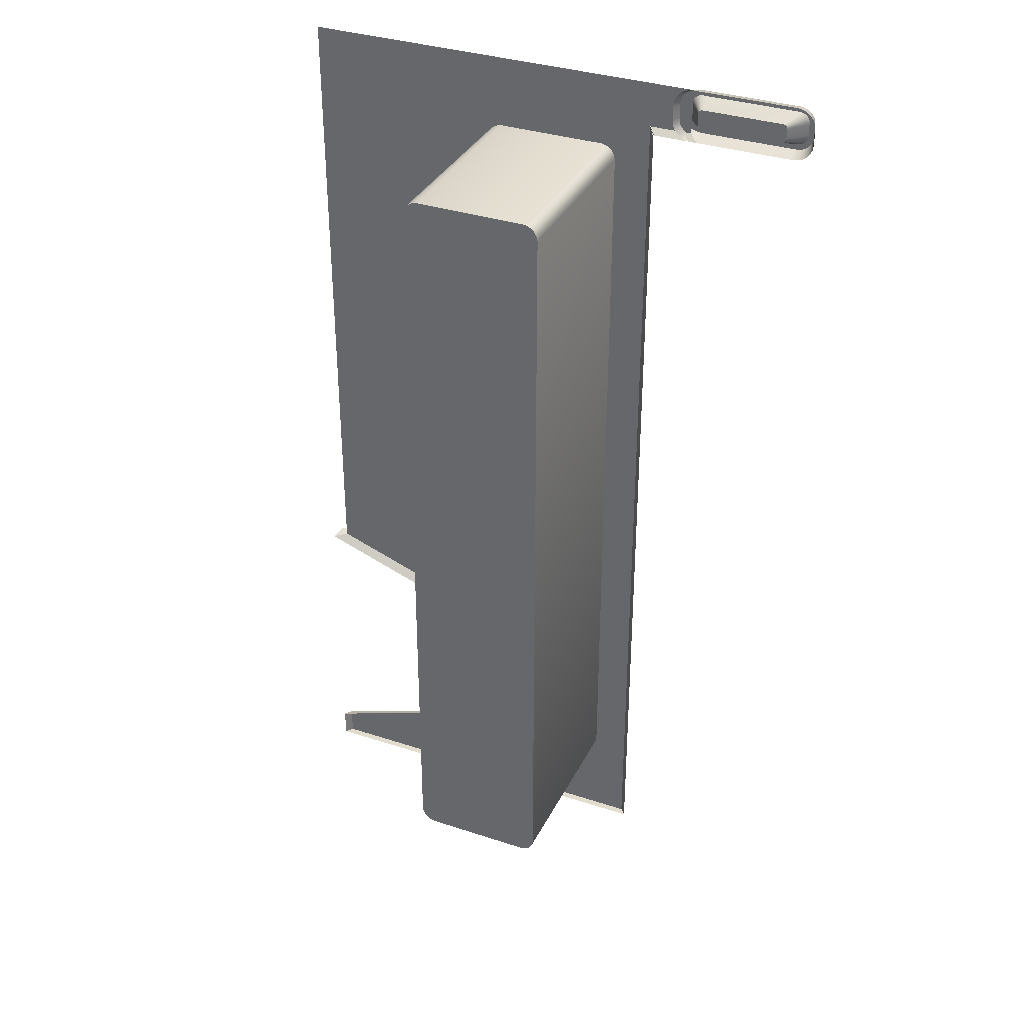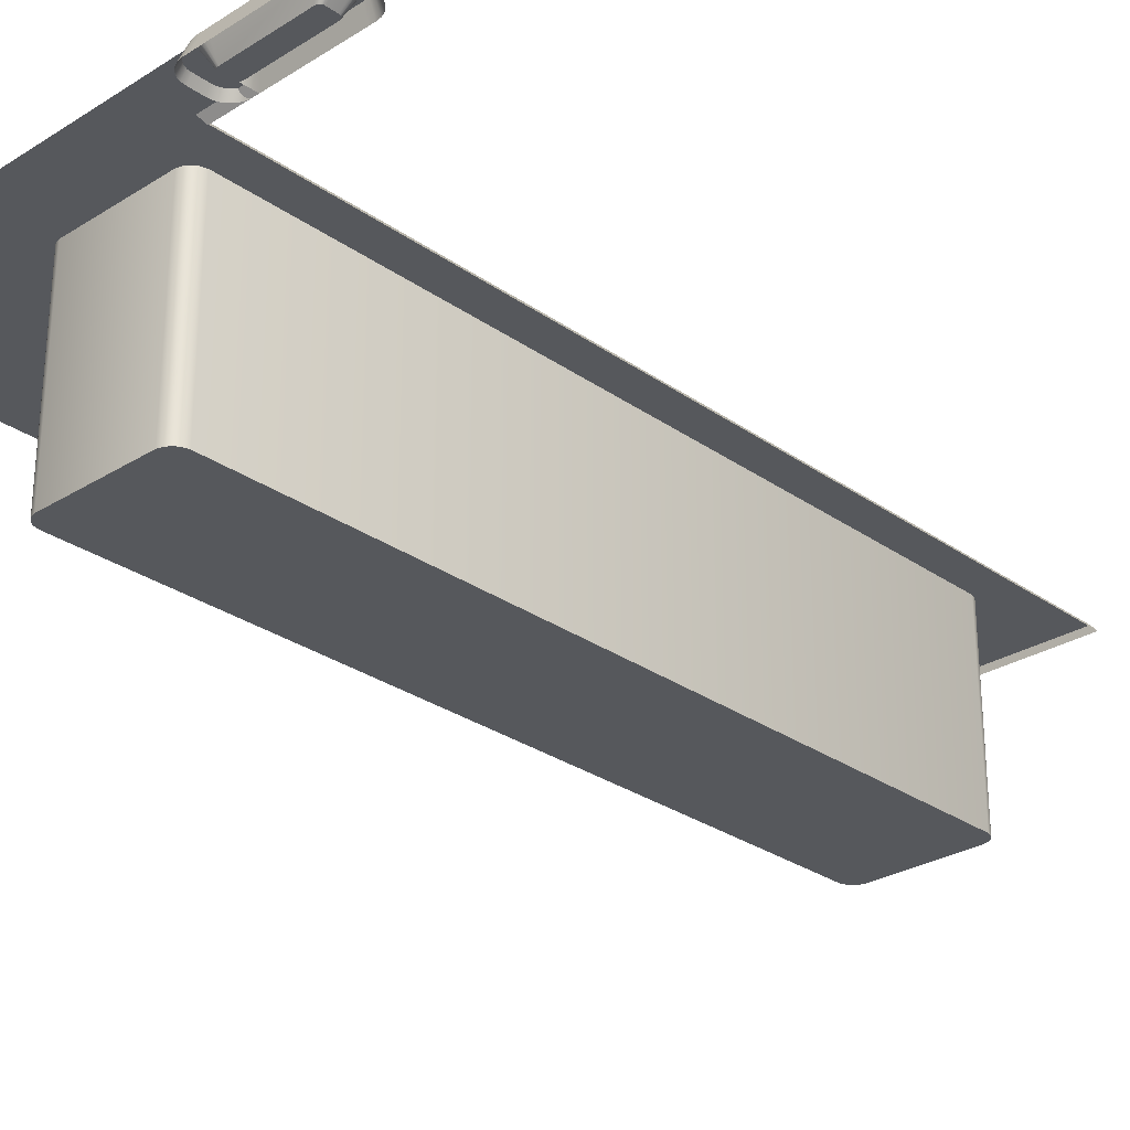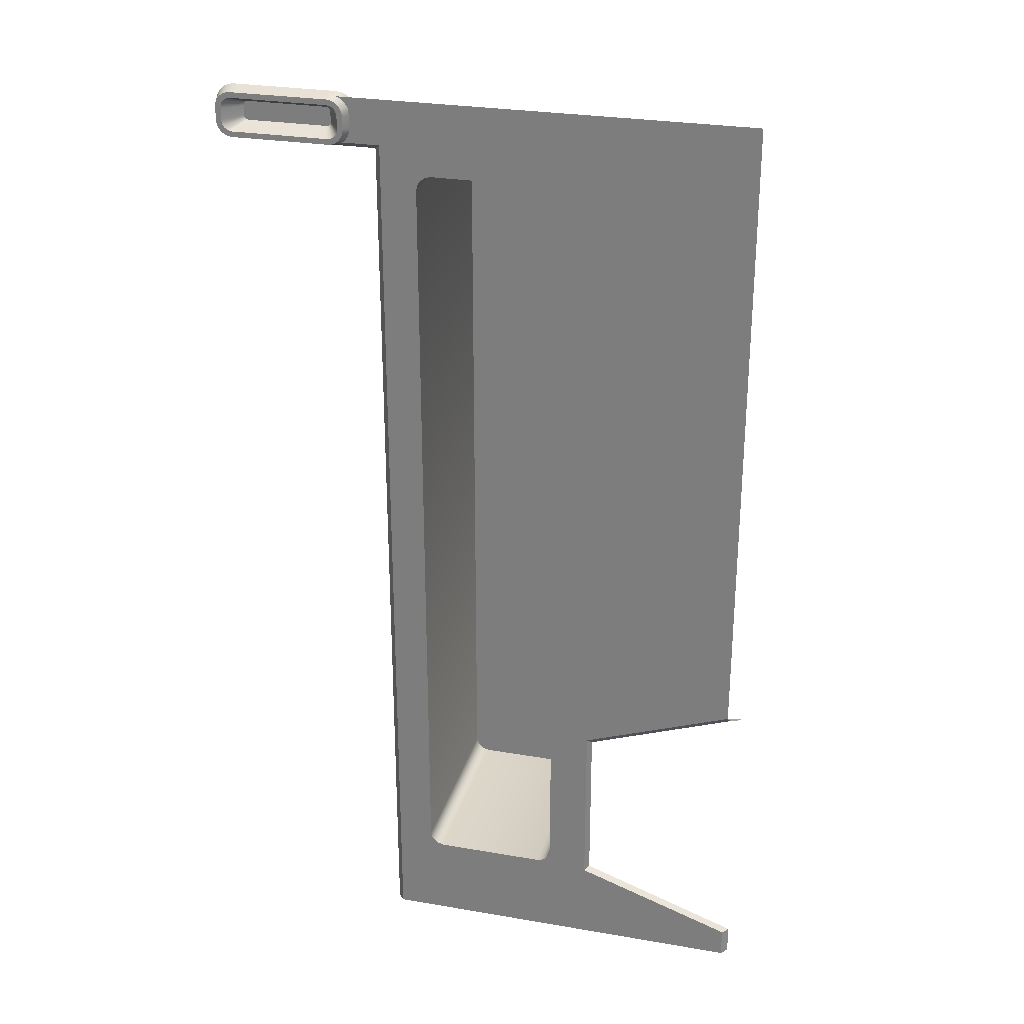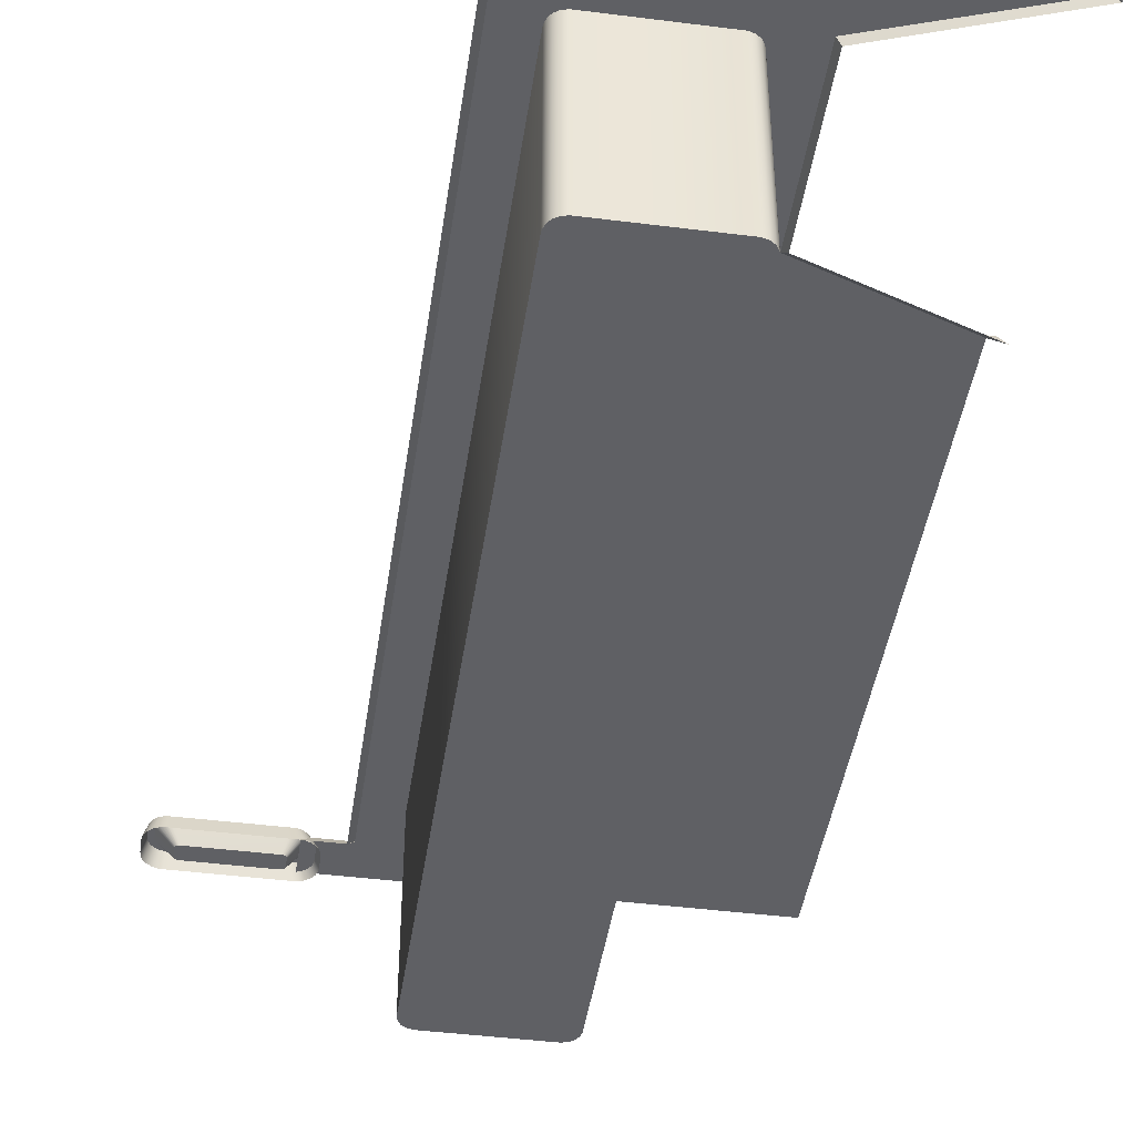
<metadata>
{"format":"obj","ext":"obj","renderer":"f3d","projection":"perspective","resolution":1024,"background":"white","views":[{"elev":34.7,"azim":23.8,"up":"+Z"},{"elev":-28.1,"azim":43.3,"up":"+Y"},{"elev":27.8,"azim":-165.3,"up":"+Z"},{"elev":-44.0,"azim":171.6,"up":"+Y"}]}
</metadata>
<code>
o mesh0_lod1.obj
v 3.121 -32 2.8
v 3.121 -31.95 2.814
v 3.136 -31.95 2.814
v 1.518 -31.98 2.354e-05
v 1.518 -31.98 0.09192
v 2.68 -31.98 0.09189
v 2.681 -31.98 -1.788e-06
v 2.525 -31.98 0.2752
v 2.181 -31.98 0.2752
v 2.542 -31.98 0.2801
v 2.012 -31.98 0.2637
v 2.555 -31.98 0.2891
v 2.164 -31.98 0.2801
v 2.564 -31.98 0.3023
v 2.151 -31.98 0.2891
v 2.569 -31.98 0.3195
v 2.142 -31.98 0.3023
v 2.569 -31.98 2.688
v 2.137 -31.98 0.3195
v 2.012 -31.98 0.8085
v 2.68 -31.98 2.817
v 2.137 -31.98 2.688
v 2.564 -31.98 2.705
v 1.543 -31.98 0.9742
v 2.555 -31.98 2.718
v 1.543 -31.98 2.952
v 2.542 -31.98 2.727
v 1.548 -31.98 2.956
v 2.525 -31.98 2.732
v 2.142 -31.98 2.705
v 2.181 -31.98 2.732
v 2.151 -31.98 2.718
v 2.164 -31.98 2.727
v 2.812 -31.98 2.817
v 2.814 -31.98 2.956
v 1.5 -32 0.09191
v 2 -32 0.2683
v 2.012 -31.98 0.2637
v 1.518 -31.98 0.09192
v 2 -32 0.2683
v 2 -32 0.788
v 2.012 -31.98 0.8085
v 2.012 -31.98 0.2637
v 1.543 -31.98 0.9742
v 2.012 -31.98 0.8085
v 2 -32 0.788
v 1.5 -32 0.9649
v 1.5 -32 2.354e-05
v 1.5 -32 0.09191
v 1.518 -31.98 0.09192
v 1.518 -31.98 2.354e-05
v 2.681 -31.98 -1.788e-06
v 2.7 -32 -1.788e-06
v 1.5 -32 2.354e-05
v 1.518 -31.98 2.354e-05
v 1.5 -32 0.9649
v 1.517 -31.96 0.9815
v 1.54 -31.96 0.9815
v 1.543 -31.98 0.9742
v 2.525 -32.58 0.2752
v 2.181 -32.58 0.2752
v 2.164 -32.58 0.2801
v 2.151 -32.58 0.2891
v 2.142 -32.58 0.3023
v 2.137 -32.58 0.3195
v 2.542 -32.58 0.2801
v 2.555 -32.58 0.2891
v 2.564 -32.58 0.3023
v 2.569 -32.58 0.3195
v 2.569 -32.58 2.688
v 2.137 -32.58 2.688
v 2.142 -32.58 2.705
v 2.151 -32.58 2.718
v 2.164 -32.58 2.727
v 2.181 -32.58 2.732
v 2.564 -32.58 2.705
v 2.555 -32.58 2.718
v 2.542 -32.58 2.727
v 2.525 -32.58 2.732
v 2.569 -31.98 2.688
v 2.569 -31.98 0.3195
v 2.569 -32.58 0.3195
v 2.569 -32.58 2.688
v 2.564 -32.58 0.3023
v 2.564 -31.98 2.705
v 2.564 -31.98 0.3023
v 2.564 -32.58 2.705
v 2.555 -32.58 0.2891
v 2.555 -31.98 2.718
v 2.555 -31.98 0.2891
v 2.555 -32.58 2.718
v 2.542 -32.58 0.2801
v 2.542 -31.98 2.727
v 2.542 -31.98 0.2801
v 2.542 -32.58 2.727
v 2.525 -32.58 0.2752
v 2.525 -31.98 2.732
v 2.525 -31.98 0.2752
v 2.525 -32.58 2.732
v 2.181 -32.58 0.2752
v 2.181 -31.98 2.732
v 2.181 -32.58 2.732
v 2.181 -31.98 0.2752
v 2.164 -32.58 0.2801
v 2.164 -31.98 0.2801
v 2.151 -32.58 0.2891
v 2.151 -31.98 0.2891
v 2.142 -32.58 0.3023
v 2.142 -31.98 0.3023
v 2.137 -32.58 0.3195
v 2.137 -31.98 0.3195
v 2.137 -32.58 2.688
v 2.137 -31.98 2.688
v 2.142 -32.58 2.705
v 2.142 -31.98 2.705
v 2.151 -32.58 2.718
v 2.151 -31.98 2.718
v 2.164 -32.58 2.727
v 2.164 -31.98 2.727
v 2.181 -32.58 2.732
v 2.181 -31.98 2.732
v 2.698 -32 2.8
v 2.68 -31.98 2.817
v 2.812 -31.98 2.817
v 2.838 -32 2.8
v 2.68 -31.98 2.817
v 2.7 -32 2.803
v 2.7 -32 -1.788e-06
v 2.68 -31.98 0.09189
v 2.681 -31.98 -1.788e-06
v 3.199 -32 2.86
v 3.186 -31.95 2.864
v 3.186 -31.95 2.901
v 3.198 -32 2.844
v 3.199 -32 2.905
v 3.185 -31.95 2.851
v 3.185 -31.95 2.914
v 3.192 -32 2.83
v 3.198 -32 2.921
v 3.18 -31.95 2.839
v 3.18 -31.95 2.926
v 3.182 -32 2.818
v 3.192 -32 2.935
v 3.172 -31.95 2.828
v 3.172 -31.95 2.937
v 3.17 -32 2.808
v 3.182 -32 2.947
v 3.161 -31.95 2.82
v 3.161 -31.95 2.945
v 3.156 -32 2.802
v 3.17 -32 2.957
v 3.15 -31.95 2.815
v 3.15 -31.95 2.95
v 3.14 -32 2.8
v 3.136 -31.95 2.814
v 3.156 -32 2.963
v 3.137 -31.95 2.951
v 3.14 -32 2.965
v 3.136 -31.95 2.814
v 3.14 -32 2.8
v 3.121 -32 2.8
v 3.14 -32 2.965
v 3.137 -31.95 2.951
v 3.121 -32 2.965
v 3.121 -31.95 2.951
v 2.838 -32 2.965
v 2.851 -31.95 2.951
v 3.117 -32.01 2.897
v 3.117 -32.01 2.868
v 3.1 -32.01 2.882
v 3.117 -32.01 2.862
v 3.116 -32.01 2.905
v 3.117 -32.01 2.903
v 3.116 -32.01 2.86
v 3.114 -32.01 2.857
v 3.103 -32.01 2.912
v 3.108 -32.01 2.854
v 3.111 -32.01 2.855
v 3.103 -32.01 2.853
v 3.111 -32.01 2.91
v 3.114 -32.01 2.908
v 3.108 -32.01 2.911
v 2.856 -32.01 2.912
v 2.858 -32.01 2.882
v 2.856 -32.01 2.853
v 2.848 -32.01 2.91
v 2.85 -32.01 2.911
v 2.843 -32.01 2.905
v 2.845 -32.01 2.908
v 2.842 -32.01 2.903
v 2.841 -32.01 2.897
v 2.841 -32.01 2.868
v 2.843 -32.01 2.86
v 2.842 -32.01 2.862
v 2.848 -32.01 2.855
v 2.85 -32.01 2.854
v 2.845 -32.01 2.857
v 2.759 -32 2.86
v 2.759 -32 2.905
v 2.785 -31.95 2.901
v 2.785 -31.95 2.864
v 2.787 -31.95 2.914
v 2.761 -32 2.844
v 2.761 -32 2.921
v 2.787 -31.95 2.851
v 2.791 -31.95 2.926
v 2.767 -32 2.83
v 2.767 -32 2.935
v 2.791 -31.95 2.839
v 2.8 -31.95 2.937
v 2.776 -32 2.818
v 2.776 -32 2.947
v 2.8 -31.95 2.828
v 2.81 -31.95 2.945
v 2.789 -32 2.808
v 2.789 -32 2.957
v 2.81 -31.95 2.82
v 2.822 -31.95 2.95
v 2.803 -32 2.802
v 2.803 -32 2.963
v 2.822 -31.95 2.815
v 2.835 -31.95 2.951
v 2.819 -32 2.965
v 2.819 -32 2.8
v 2.835 -31.95 2.814
v 2.838 -32 2.8
v 2.819 -32 2.8
v 2.835 -31.95 2.814
v 2.835 -31.95 2.814
v 2.851 -31.95 2.814
v 2.838 -32 2.8
v 2.819 -32 2.965
v 2.838 -32 2.965
v 2.851 -31.95 2.951
v 2.851 -31.95 2.951
v 2.835 -31.95 2.951
v 2.819 -32 2.965
v 3.121 -32 2.8
v 2.838 -32 2.8
v 2.851 -31.95 2.814
v 3.121 -31.95 2.814
v 3.186 -31.95 2.864
v 3.169 -31.95 2.864
v 3.169 -31.95 2.9
v 3.185 -31.95 2.851
v 3.186 -31.95 2.901
v 3.168 -31.95 2.855
v 3.168 -31.95 2.91
v 3.18 -31.95 2.839
v 3.185 -31.95 2.914
v 3.165 -31.95 2.847
v 3.165 -31.95 2.917
v 3.172 -31.95 2.828
v 3.18 -31.95 2.926
v 3.16 -31.95 2.841
v 3.16 -31.95 2.924
v 3.161 -31.95 2.82
v 3.172 -31.95 2.937
v 3.153 -31.95 2.835
v 3.153 -31.95 2.93
v 3.15 -31.95 2.815
v 3.161 -31.95 2.945
v 3.145 -31.95 2.832
v 3.145 -31.95 2.933
v 3.136 -31.95 2.814
v 3.135 -31.95 2.831
v 3.15 -31.95 2.95
v 3.135 -31.95 2.934
v 3.137 -31.95 2.951
v 3.137 -31.95 2.951
v 3.135 -31.95 2.934
v 3.121 -31.95 2.934
v 3.121 -31.95 2.951
v 2.851 -31.95 2.934
v 2.851 -31.95 2.951
v 2.851 -31.95 2.951
v 2.851 -31.95 2.934
v 2.836 -31.95 2.934
v 2.836 -31.95 2.934
v 2.835 -31.95 2.951
v 2.851 -31.95 2.951
v 2.835 -31.95 2.951
v 2.836 -31.95 2.934
v 2.826 -31.95 2.933
v 2.822 -31.95 2.95
v 2.819 -31.95 2.93
v 2.81 -31.95 2.945
v 2.812 -31.95 2.924
v 2.8 -31.95 2.937
v 2.806 -31.95 2.917
v 2.791 -31.95 2.926
v 2.803 -31.95 2.91
v 2.787 -31.95 2.914
v 2.803 -31.95 2.9
v 2.785 -31.95 2.901
v 2.803 -31.95 2.864
v 2.785 -31.95 2.864
v 2.803 -31.95 2.855
v 2.787 -31.95 2.851
v 2.806 -31.95 2.847
v 2.791 -31.95 2.839
v 2.812 -31.95 2.841
v 2.8 -31.95 2.828
v 2.819 -31.95 2.835
v 2.81 -31.95 2.82
v 2.826 -31.95 2.832
v 2.822 -31.95 2.815
v 2.836 -31.95 2.831
v 2.835 -31.95 2.814
v 2.835 -31.95 2.814
v 2.836 -31.95 2.831
v 2.851 -31.95 2.831
v 2.851 -31.95 2.831
v 2.851 -31.95 2.814
v 2.835 -31.95 2.814
v 2.851 -31.95 2.814
v 2.851 -31.95 2.831
v 3.121 -31.95 2.831
v 3.121 -31.95 2.814
v 3.121 -31.95 2.814
v 3.121 -31.95 2.831
v 3.135 -31.95 2.831
v 3.135 -31.95 2.831
v 3.136 -31.95 2.814
v 3.121 -31.95 2.814
v 3.169 -31.95 2.864
v 3.117 -32.01 2.868
v 3.117 -32.01 2.897
v 3.168 -31.95 2.855
v 3.169 -31.95 2.9
v 3.117 -32.01 2.862
v 3.117 -32.01 2.903
v 3.165 -31.95 2.847
v 3.168 -31.95 2.91
v 3.116 -32.01 2.86
v 3.116 -32.01 2.905
v 3.16 -31.95 2.841
v 3.165 -31.95 2.917
v 3.114 -32.01 2.857
v 3.114 -32.01 2.908
v 3.153 -31.95 2.835
v 3.16 -31.95 2.924
v 3.111 -32.01 2.855
v 3.111 -32.01 2.91
v 3.145 -31.95 2.832
v 3.153 -31.95 2.93
v 3.108 -32.01 2.854
v 3.108 -32.01 2.911
v 3.135 -31.95 2.831
v 3.103 -32.01 2.853
v 3.145 -31.95 2.933
v 3.103 -32.01 2.912
v 3.135 -31.95 2.934
v 3.121 -31.95 2.831
v 2.851 -31.95 2.831
v 2.856 -32.01 2.853
v 2.836 -31.95 2.831
v 2.826 -31.95 2.832
v 2.85 -32.01 2.854
v 2.819 -31.95 2.835
v 2.848 -32.01 2.855
v 2.812 -31.95 2.841
v 2.845 -32.01 2.857
v 2.806 -31.95 2.847
v 2.843 -32.01 2.86
v 2.803 -31.95 2.855
v 2.842 -32.01 2.862
v 2.803 -31.95 2.864
v 2.841 -32.01 2.868
v 2.803 -31.95 2.9
v 2.841 -32.01 2.897
v 2.803 -31.95 2.91
v 2.842 -32.01 2.903
v 2.806 -31.95 2.917
v 2.843 -32.01 2.905
v 2.812 -31.95 2.924
v 2.845 -32.01 2.908
v 2.819 -31.95 2.93
v 2.848 -32.01 2.91
v 2.826 -31.95 2.933
v 2.85 -32.01 2.911
v 2.836 -31.95 2.934
v 2.856 -32.01 2.912
v 2.851 -31.95 2.934
v 3.121 -31.95 2.934
v 3.103 -32.01 2.912
v 3.135 -31.95 2.934
v 2.836 -31.95 2.831
v 2.856 -32.01 2.853
v 2.851 -31.95 2.831
v 2.851 -31.95 2.934
v 2.856 -32.01 2.912
v 2.836 -31.95 2.934
v 3.121 -31.95 2.831
v 3.103 -32.01 2.853
v 3.135 -31.95 2.831
f 1 2 3
f 4 5 6
f 6 7 4
f 8 6 5
f 5 9 8
f 6 8 10
f 11 9 5
f 6 10 12
f 11 13 9
f 6 12 14
f 11 15 13
f 6 14 16
f 11 17 15
f 6 16 18
f 11 19 17
f 20 19 11
f 18 21 6
f 20 22 19
f 21 18 23
f 22 20 24
f 21 23 25
f 24 26 22
f 21 25 27
f 22 26 28
f 29 21 27
f 22 28 30
f 21 29 31
f 31 28 21
f 28 32 30
f 28 31 33
f 28 33 32
f 34 21 28
f 28 35 34
f 36 37 38
f 38 39 36
f 40 41 42
f 42 43 40
f 44 45 46
f 46 47 44
f 48 49 50
f 50 51 48
f 52 53 54
f 54 55 52
f 56 57 58
f 58 59 56
f 60 61 62
f 60 62 63
f 60 63 64
f 60 64 65
f 60 65 66
f 65 67 66
f 65 68 67
f 65 69 68
f 70 69 65
f 65 71 70
f 70 71 72
f 70 72 73
f 70 73 74
f 70 74 75
f 70 75 76
f 75 77 76
f 75 78 77
f 75 79 78
f 80 81 82
f 82 83 80
f 84 82 81
f 85 80 83
f 81 86 84
f 83 87 85
f 88 84 86
f 89 85 87
f 86 90 88
f 87 91 89
f 92 88 90
f 93 89 91
f 90 94 92
f 91 95 93
f 96 92 94
f 97 93 95
f 94 98 96
f 95 99 97
f 100 96 98
f 101 97 99
f 99 102 101
f 98 103 100
f 104 100 103
f 103 105 104
f 106 104 105
f 105 107 106
f 108 106 107
f 107 109 108
f 110 108 109
f 109 111 110
f 112 110 111
f 111 113 112
f 114 112 113
f 113 115 114
f 116 114 115
f 115 117 116
f 118 116 117
f 117 119 118
f 120 118 119
f 119 121 120
f 122 123 124
f 124 125 122
f 126 127 128
f 128 129 126
f 129 128 130
f 131 132 133
f 132 131 134
f 133 135 131
f 134 136 132
f 135 133 137
f 136 134 138
f 137 139 135
f 138 140 136
f 139 137 141
f 140 138 142
f 141 143 139
f 142 144 140
f 143 141 145
f 144 142 146
f 145 147 143
f 146 148 144
f 147 145 149
f 148 146 150
f 149 151 147
f 150 152 148
f 151 149 153
f 152 150 154
f 154 155 152
f 153 156 151
f 156 153 157
f 157 158 156
f 159 160 161
f 162 163 164
f 164 163 165
f 166 164 165
f 165 167 166
f 168 169 170
f 170 169 171
f 168 172 173
f 171 174 175
f 168 176 172
f 168 170 176
f 171 175 177
f 175 178 177
f 170 171 177
f 170 177 179
f 180 181 172
f 176 180 172
f 176 182 180
f 183 176 170
f 184 170 179
f 170 184 183
f 179 185 184
f 186 187 183
f 188 189 186
f 188 186 183
f 190 188 183
f 190 183 184
f 191 190 184
f 191 184 192
f 192 184 185
f 192 193 194
f 192 185 193
f 185 195 193
f 185 196 195
f 195 197 193
f 198 199 200
f 200 201 198
f 202 200 199
f 203 198 201
f 199 204 202
f 201 205 203
f 206 202 204
f 207 203 205
f 204 208 206
f 205 209 207
f 210 206 208
f 211 207 209
f 208 212 210
f 209 213 211
f 214 210 212
f 215 211 213
f 212 216 214
f 213 217 215
f 218 214 216
f 219 215 217
f 216 220 218
f 217 221 219
f 222 218 220
f 220 223 222
f 224 219 221
f 221 225 224
f 226 227 228
f 229 230 231
f 232 233 234
f 235 236 237
f 238 239 240
f 240 241 238
f 242 243 244
f 243 242 245
f 244 246 242
f 245 247 243
f 246 244 248
f 247 245 249
f 248 250 246
f 249 251 247
f 250 248 252
f 251 249 253
f 252 254 250
f 253 255 251
f 254 252 256
f 255 253 257
f 256 258 254
f 257 259 255
f 258 256 260
f 259 257 261
f 260 262 258
f 261 263 259
f 262 260 264
f 263 261 265
f 265 266 263
f 264 267 262
f 267 264 268
f 268 269 267
f 270 271 272
f 272 273 270
f 273 272 274
f 274 275 273
f 276 277 278
f 279 280 281
f 282 283 284
f 284 285 282
f 285 284 286
f 286 287 285
f 287 286 288
f 288 289 287
f 289 288 290
f 290 291 289
f 291 290 292
f 292 293 291
f 293 292 294
f 294 295 293
f 295 294 296
f 296 297 295
f 297 296 298
f 298 299 297
f 299 298 300
f 300 301 299
f 301 300 302
f 302 303 301
f 303 302 304
f 304 305 303
f 305 304 306
f 306 307 305
f 307 306 308
f 308 309 307
f 310 311 312
f 313 314 315
f 316 317 318
f 318 319 316
f 320 321 322
f 323 324 325
f 326 327 328
f 327 326 329
f 328 330 326
f 329 331 327
f 330 328 332
f 331 329 333
f 332 334 330
f 333 335 331
f 334 332 336
f 335 333 337
f 336 338 334
f 337 339 335
f 338 336 340
f 339 337 341
f 340 342 338
f 341 343 339
f 342 340 344
f 343 341 345
f 344 346 342
f 345 347 343
f 346 344 348
f 347 345 349
f 349 350 347
f 348 351 346
f 351 348 352
f 352 353 351
f 350 354 355
f 355 356 350
f 356 357 358
f 358 359 356
f 359 358 360
f 360 361 359
f 361 360 362
f 362 363 361
f 363 362 364
f 364 365 363
f 365 364 366
f 366 367 365
f 367 366 368
f 368 369 367
f 369 368 370
f 370 371 369
f 371 370 372
f 372 373 371
f 373 372 374
f 374 375 373
f 375 374 376
f 376 377 375
f 377 376 378
f 378 379 377
f 379 378 380
f 380 381 379
f 381 380 382
f 382 383 381
f 383 384 385
f 385 386 383
f 387 386 385
f 388 389 390
f 391 392 393
f 394 395 396

</code>
